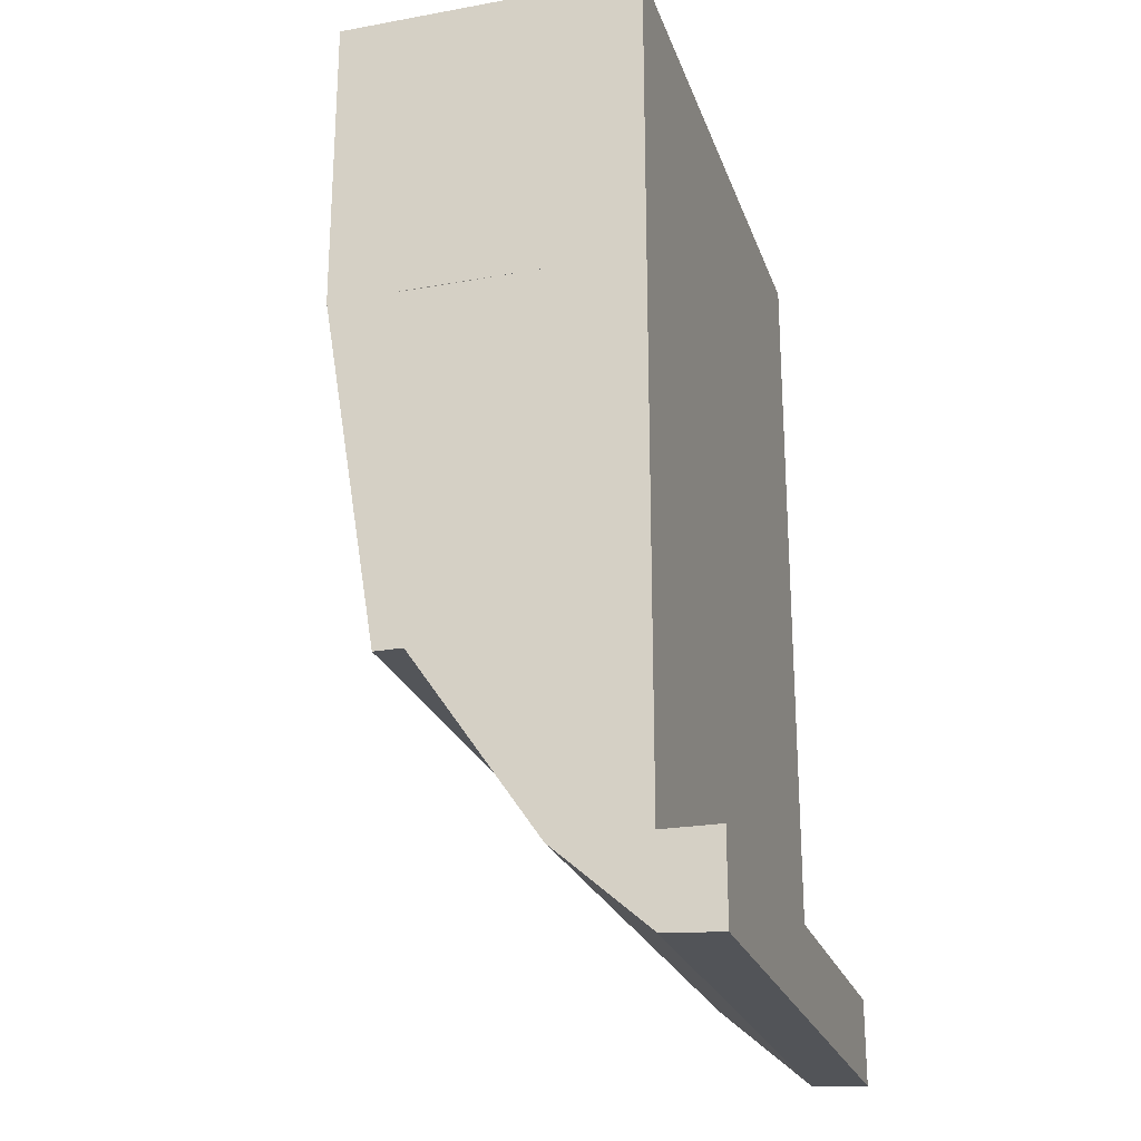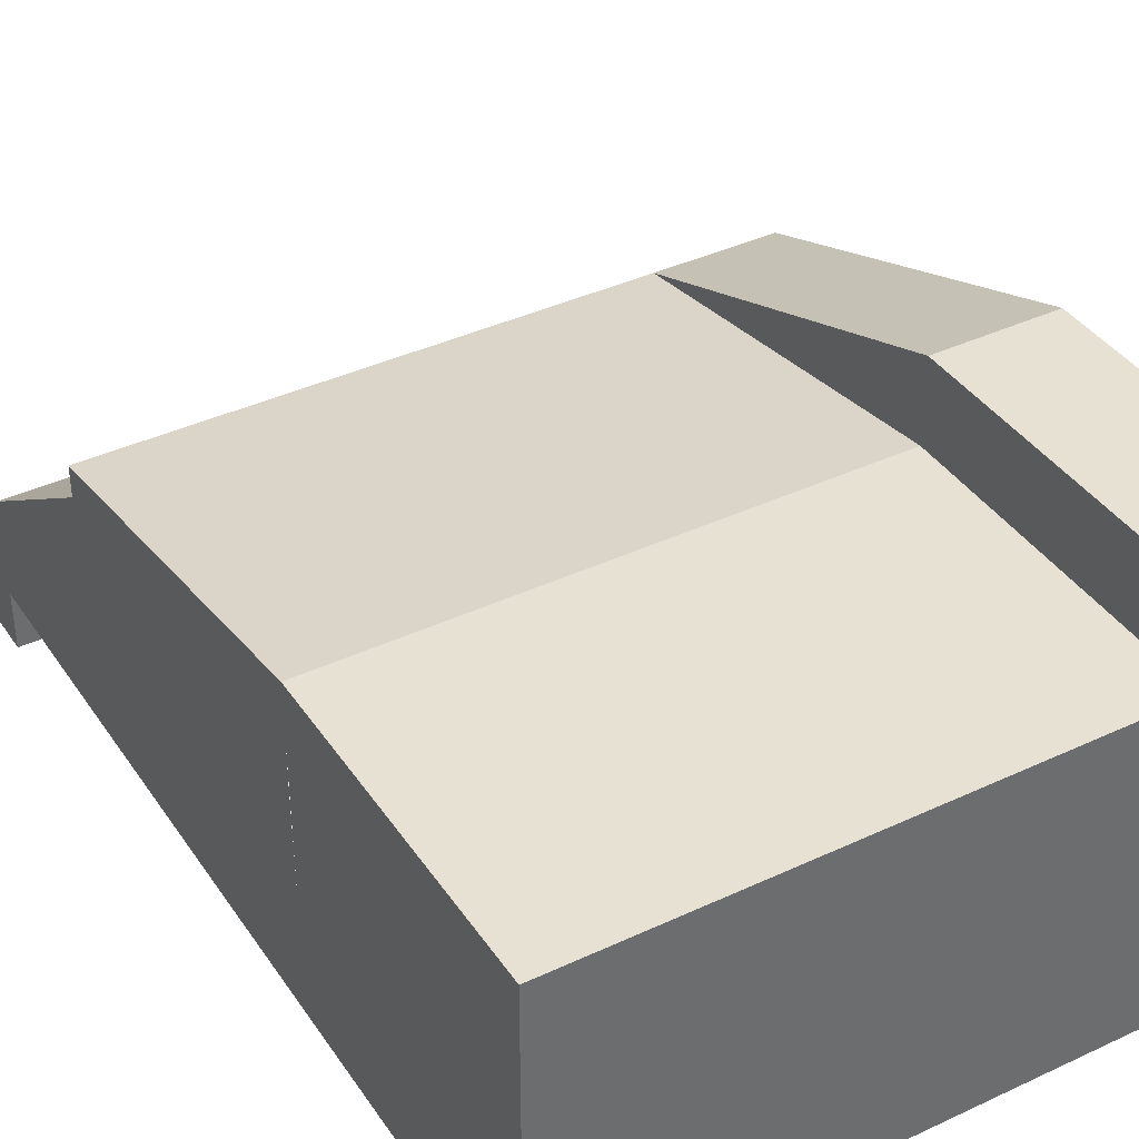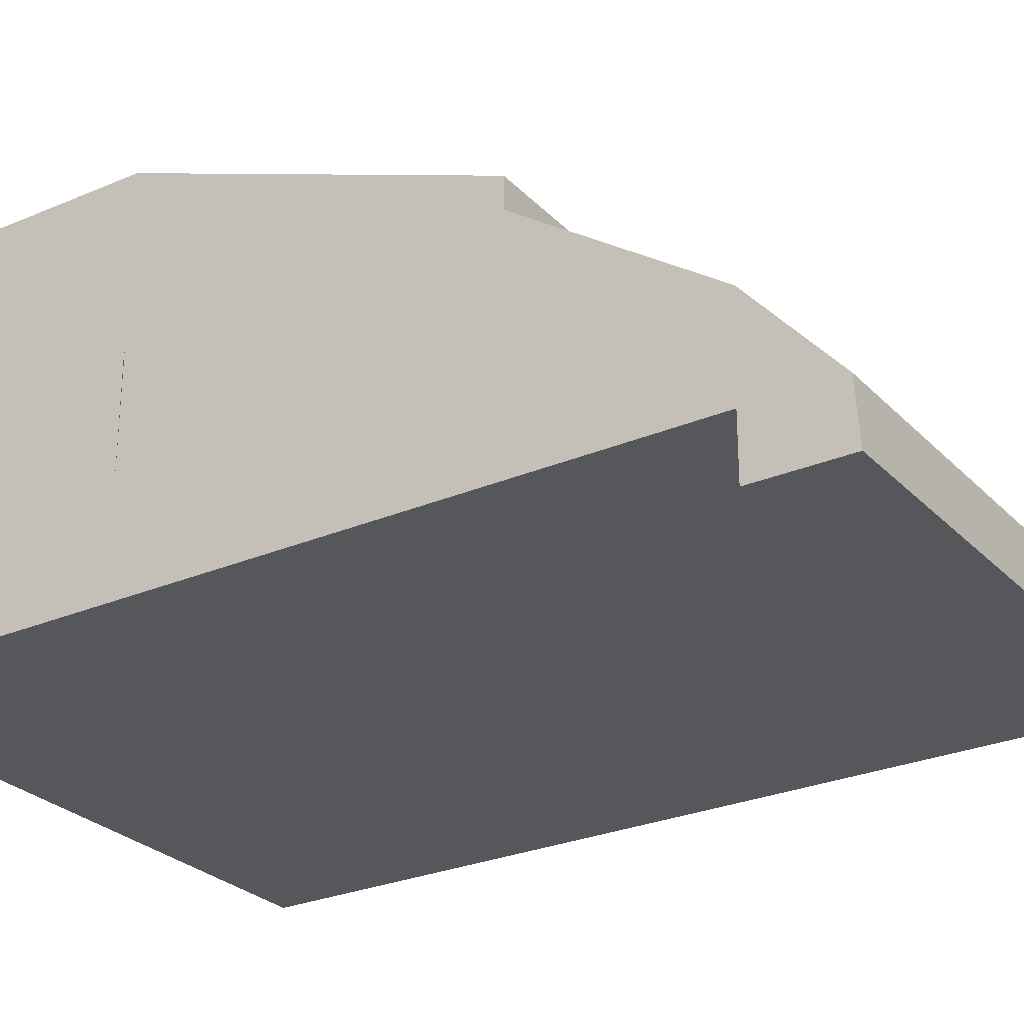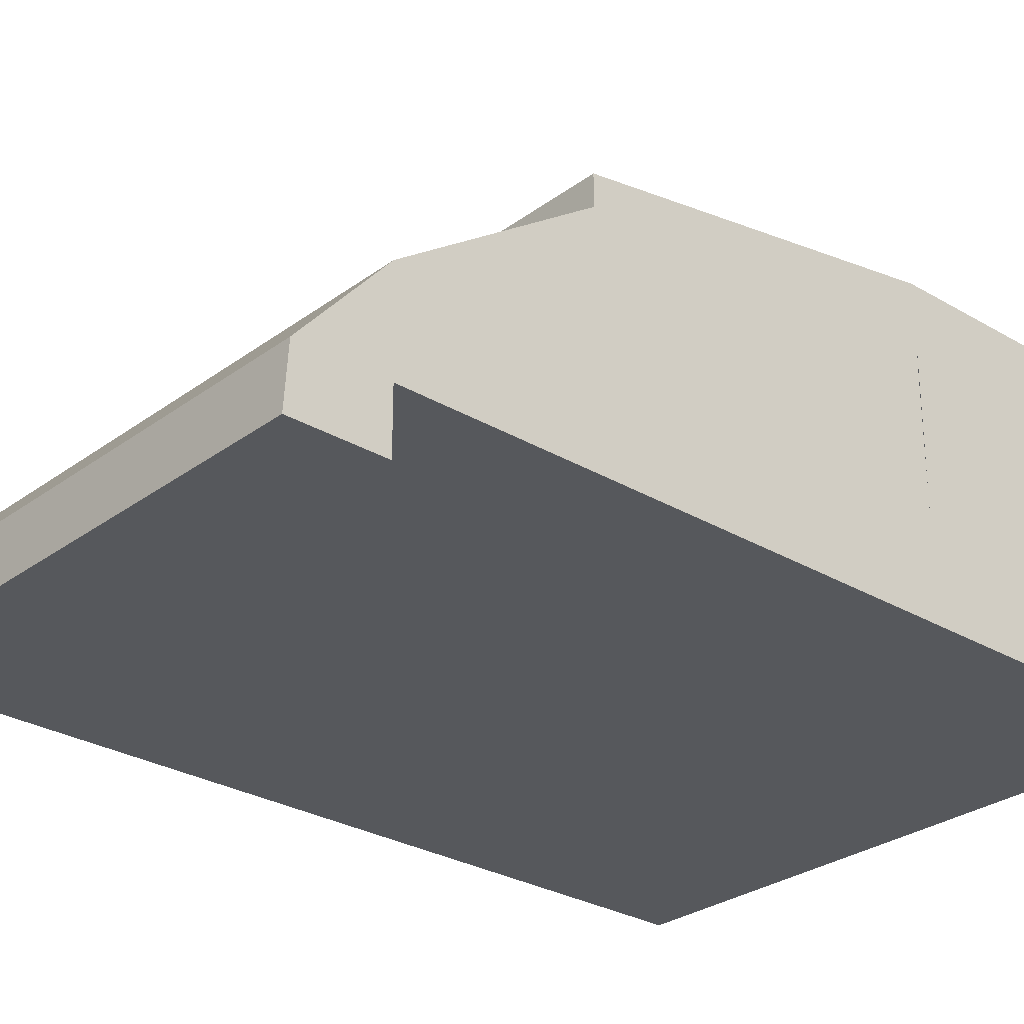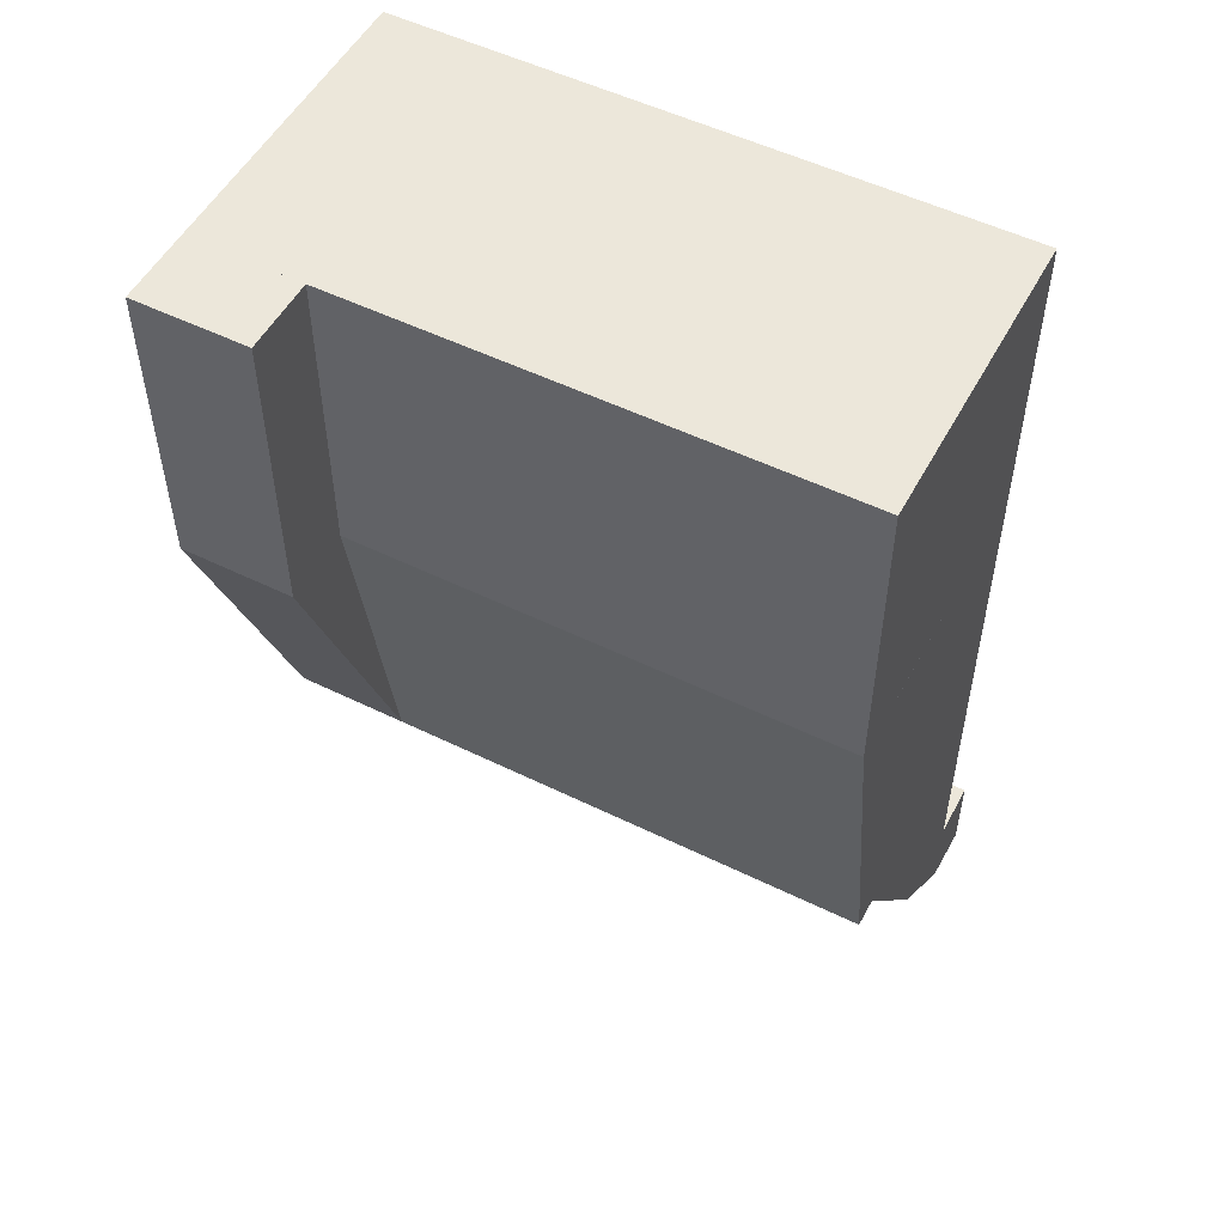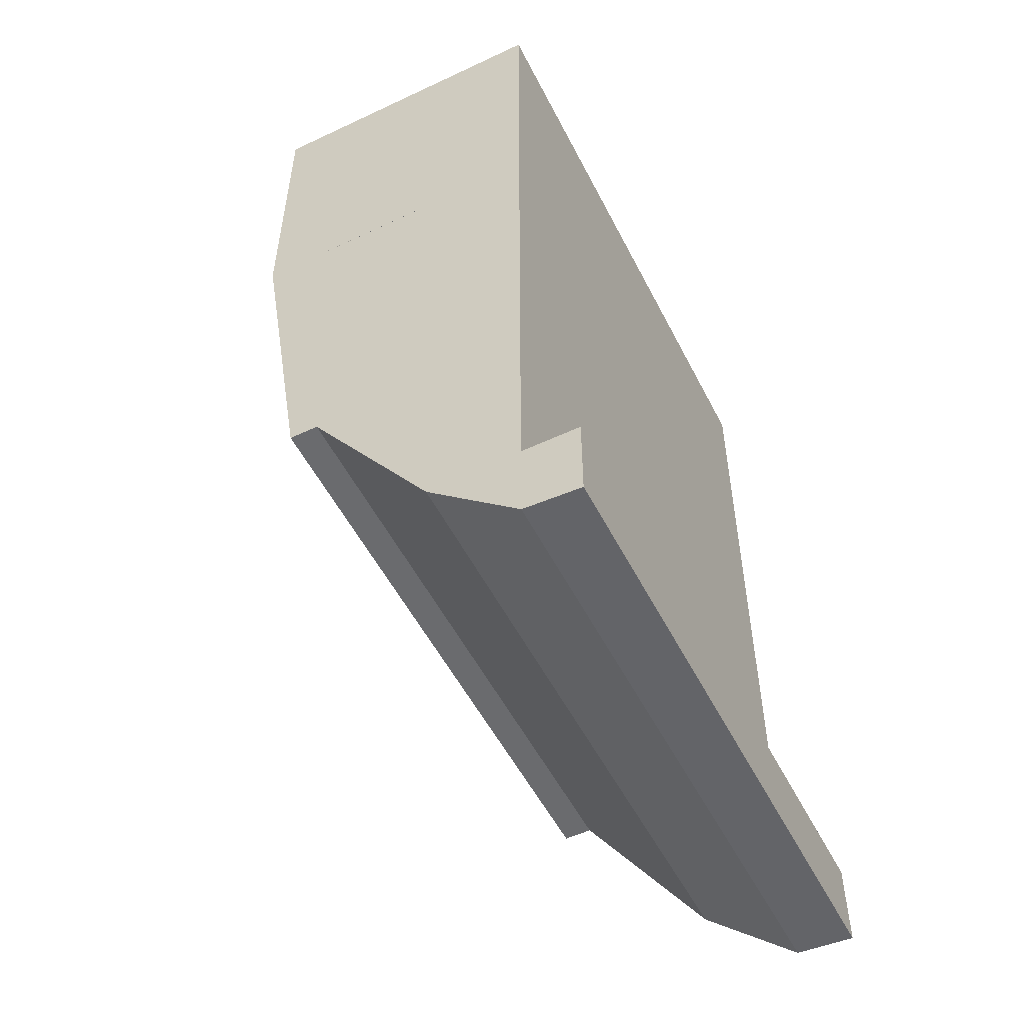
<metadata>
{"format":"obj","ext":"obj","renderer":"f3d","projection":"perspective","resolution":1024,"background":"white","views":[{"elev":-24.0,"azim":-73.3,"up":"+Z"},{"elev":38.9,"azim":-30.4,"up":"+Y"},{"elev":-27.2,"azim":123.5,"up":"+Y"},{"elev":-28.2,"azim":-131.9,"up":"+Y"},{"elev":52.5,"azim":-152.2,"up":"+Z"},{"elev":-53.3,"azim":-63.3,"up":"+Z"}]}
</metadata>
<code>
o cuboid_selection_selection_selection_selection_selection_selection_selection
v -4.441e-16 0.4055 0.4215
v 0 0.4055 1
v -8.882e-16 0.5 1
v 4.441e-16 -2.22e-16 0.125
v 4.441e-16 0.1517 0.1212
v 8.882e-16 0.1517 1
v 4.441e-16 0.3579 0.4215
v 4.441e-16 0.3579 0.9992
v 4.441e-16 0.4055 0.4215
v 8.882e-16 0.4055 1
v 4.441e-16 -2.22e-16 -0.01237
v 4.441e-16 -0.09375 -0.0183
v 8.882e-16 -2.22e-16 1
v 4.441e-16 -0.09363 0.125
v 4.441e-16 -2.22e-16 0.125
v 4.441e-16 0.1517 0.1212
v 1 -2.22e-16 0.125
v 1 0.1517 0.1212
v 1 0.1517 1
v 1 0.3579 0.4215
v 1 0.3579 0.9992
v 1 0.4055 0.4215
v 1 0.4055 1
v 1 0.625 1
v 1 -2.22e-16 -0.01237
v 1 -0.09375 -0.0183
v 1 -2.22e-16 1
v 1 -0.09363 0.125
v 1 -2.22e-16 0.125
v 1 0.1517 0.1212
v 1 0.625 1.5
v 1 -2.22e-16 1.5
v 1 0.625 1
v 0.8125 0.625 1
v 1 0.625 1.5
v 0.8125 0.625 1.5
v 0.8125 0.5 1.5
v 1 0.5 1.5
v 1 0.625 1
v 0.8125 0.4055 0.4215
v 0.8125 0.625 1
v 1 0.4055 0.4215
v 1 0.5 1.5
v -8.882e-16 0.5 1.5
v -8.882e-16 -2.22e-16 1.5
v 1 -2.22e-16 1.5
v -4.441e-16 0.1517 0.1212
v -4.441e-16 0.3579 0.4215
v -4.441e-16 0.1517 0.1212
v -4.441e-16 0.4055 0.4215
v 1 -2.22e-16 -0.01237
v -4.441e-16 -2.22e-16 -0.01237
v 1 -0.09375 -0.0183
v -4.441e-16 -0.09375 -0.01829
v 1 -2.22e-16 1
v -8.882e-16 -2.22e-16 1
v 1 -0.09363 0.125
v -4.441e-16 -0.09363 0.125
v 1 -2.22e-16 0.125
v -4.441e-16 -2.22e-16 0.125
v 1 0.1517 0.1212
v 1 0.3579 0.4215
v 1 0.4055 0.4215
v -8.882e-16 -2.22e-16 1.5
v 1 -2.22e-16 1.5
v 0.8125 0.5 1
v -4.441e-16 0.4055 0.4215
v -8.882e-16 0.5 1
v 0.8125 0.4055 0.4215
v 0.8125 0.5 1
v -8.882e-16 0.5 1
v 0.8125 0.5 1.5
v -8.882e-16 0.5 1.5
f 3 1 2
f 6 5 4 13
f 8 7 5 6
f 10 9 7 8
f 14 15 11 12
f 16 11 15
f 17 18 19 27
f 18 20 21 19
f 20 22 23 21
f 25 29 28 26
f 25 30 29
f 31 32 27 24
f 36 35 33 34
f 36 37 38 35
f 42 40 41 39
f 43 44 45 46
f 61 47 48 62
f 52 51 53 54
f 61 51 52 49
f 53 57 58 54
f 57 59 60 58
f 59 55 56 60
f 48 50 63 62
f 65 64 56 55
f 69 67 68 66
f 73 72 70 71
f 72 36 34 70
f 66 41 40 69
f 64 73 71 56
f 22 24 23

</code>
